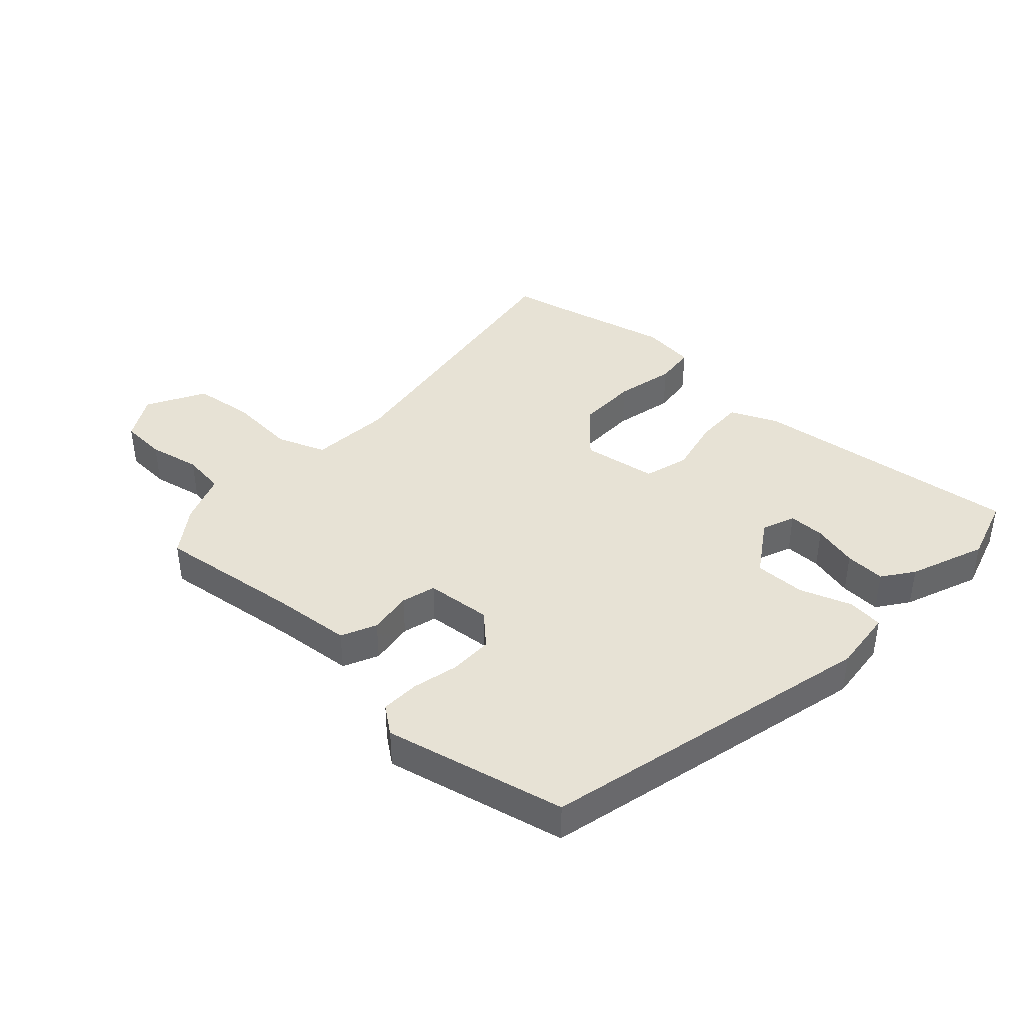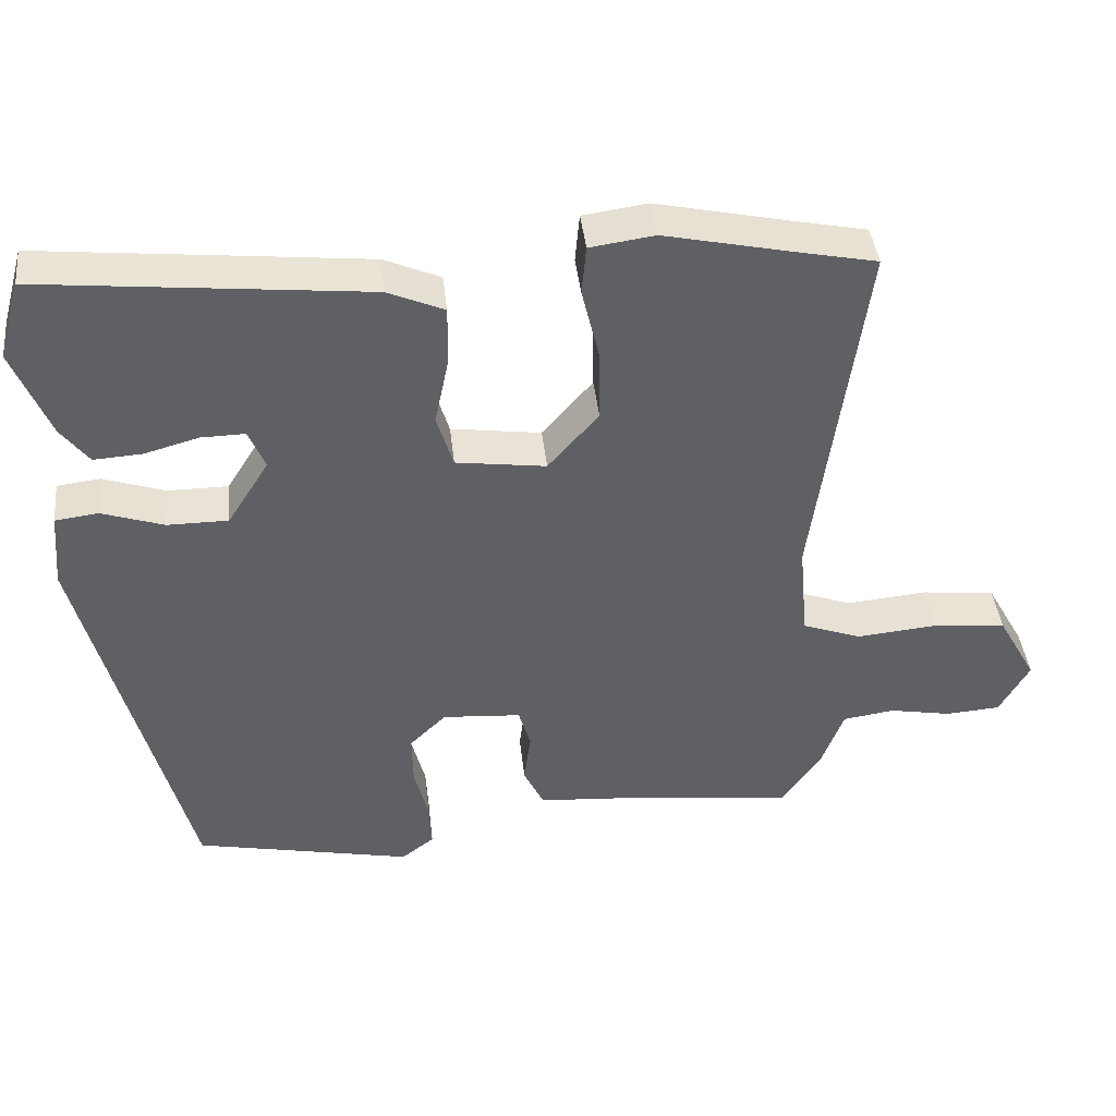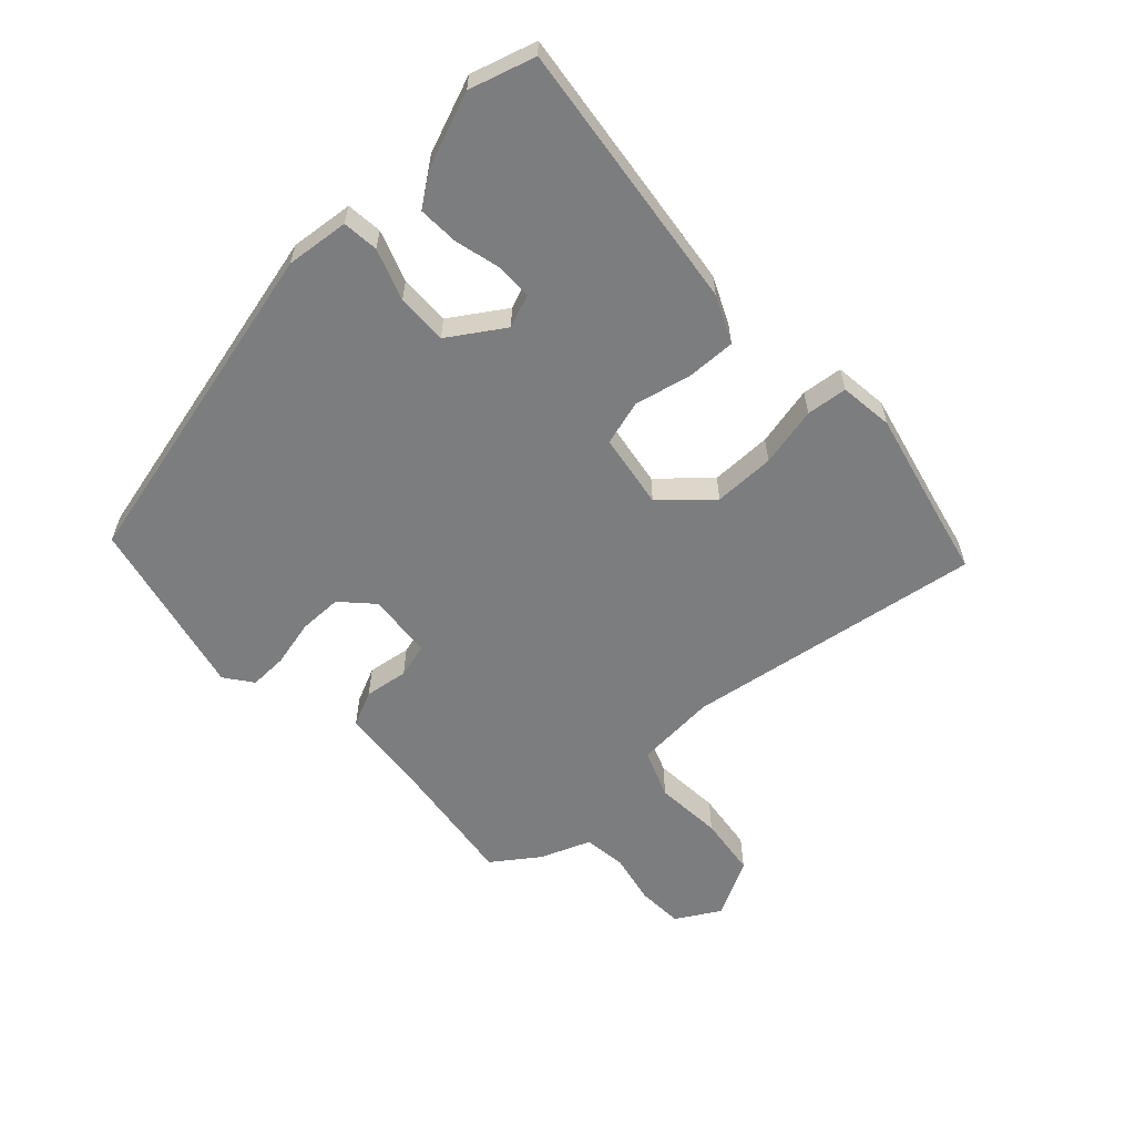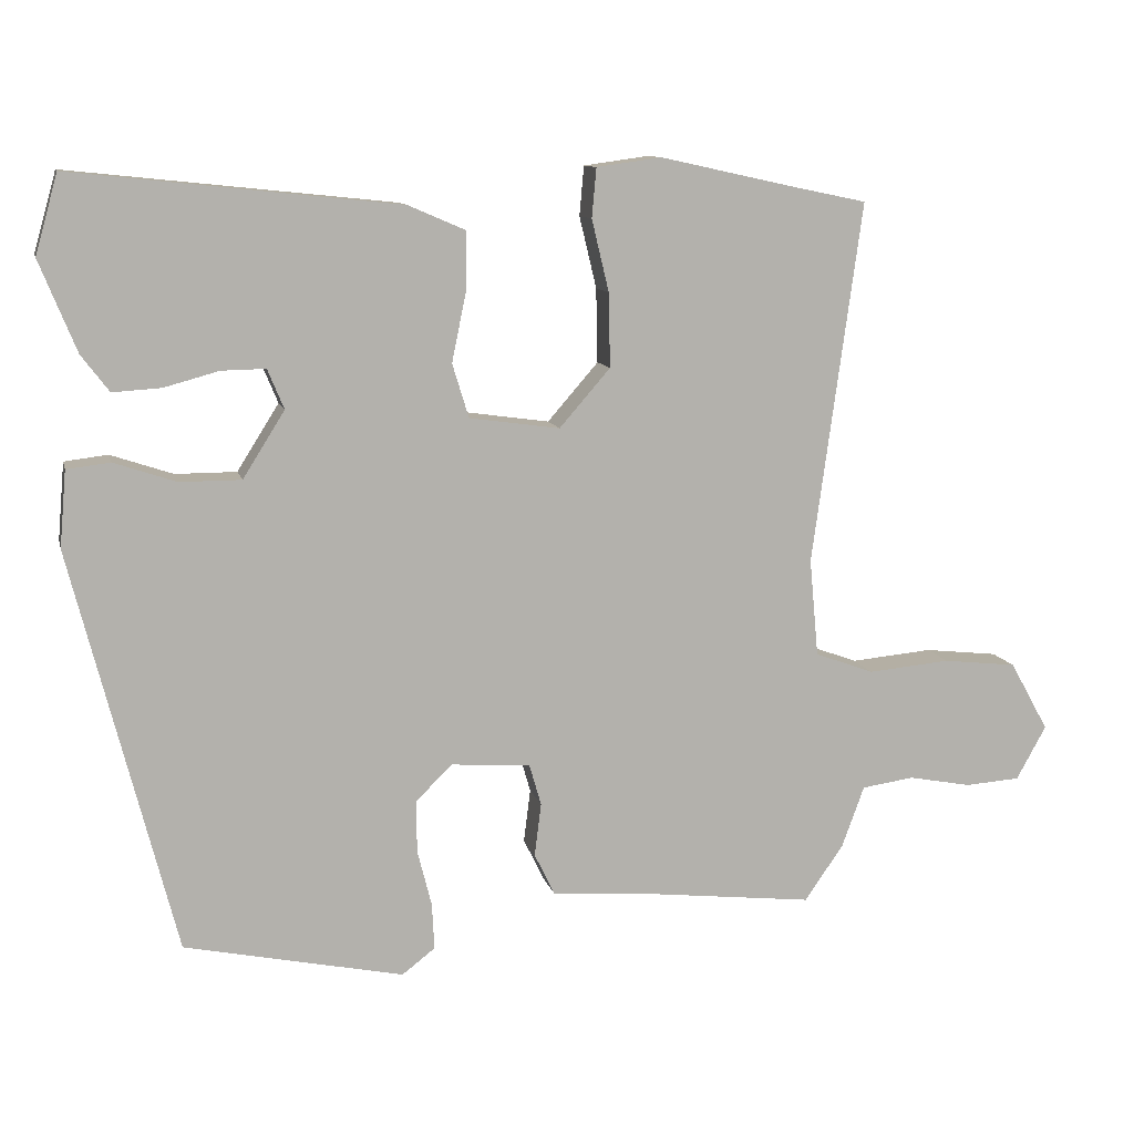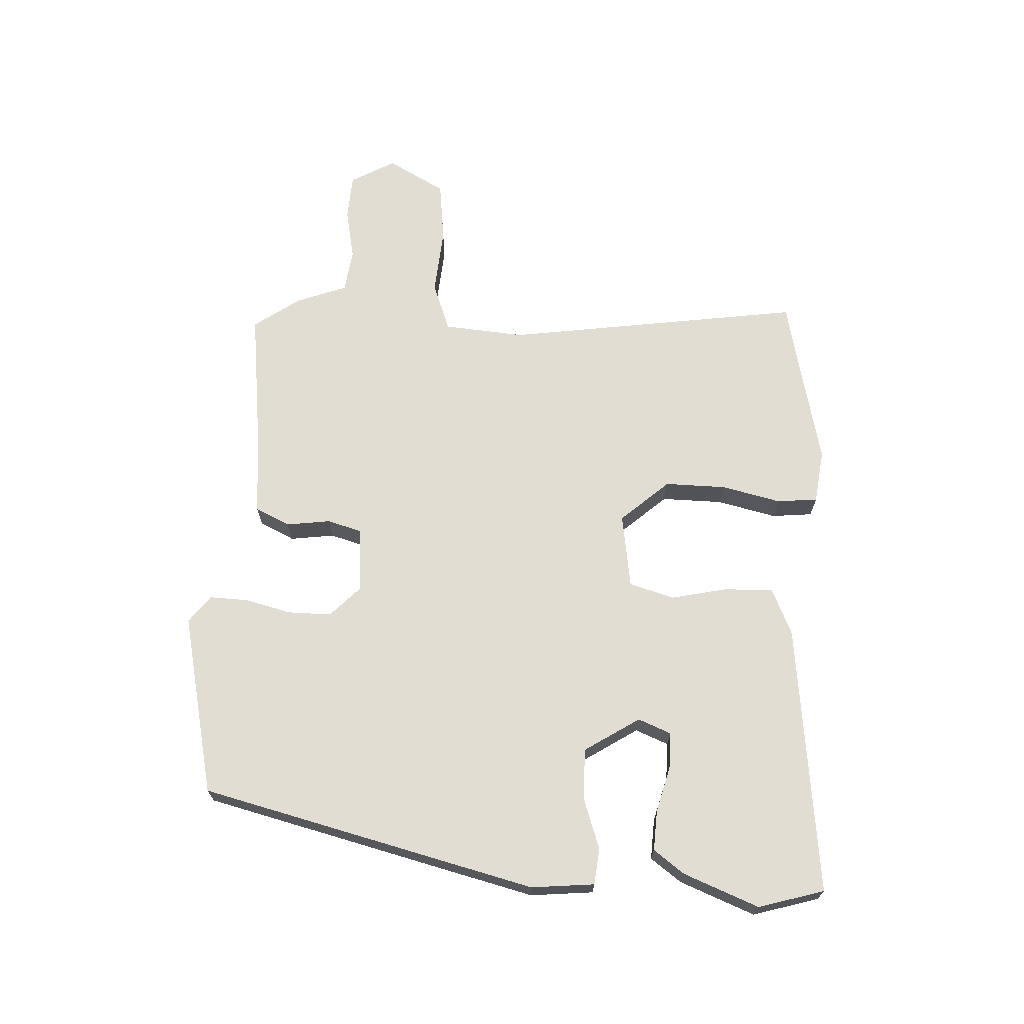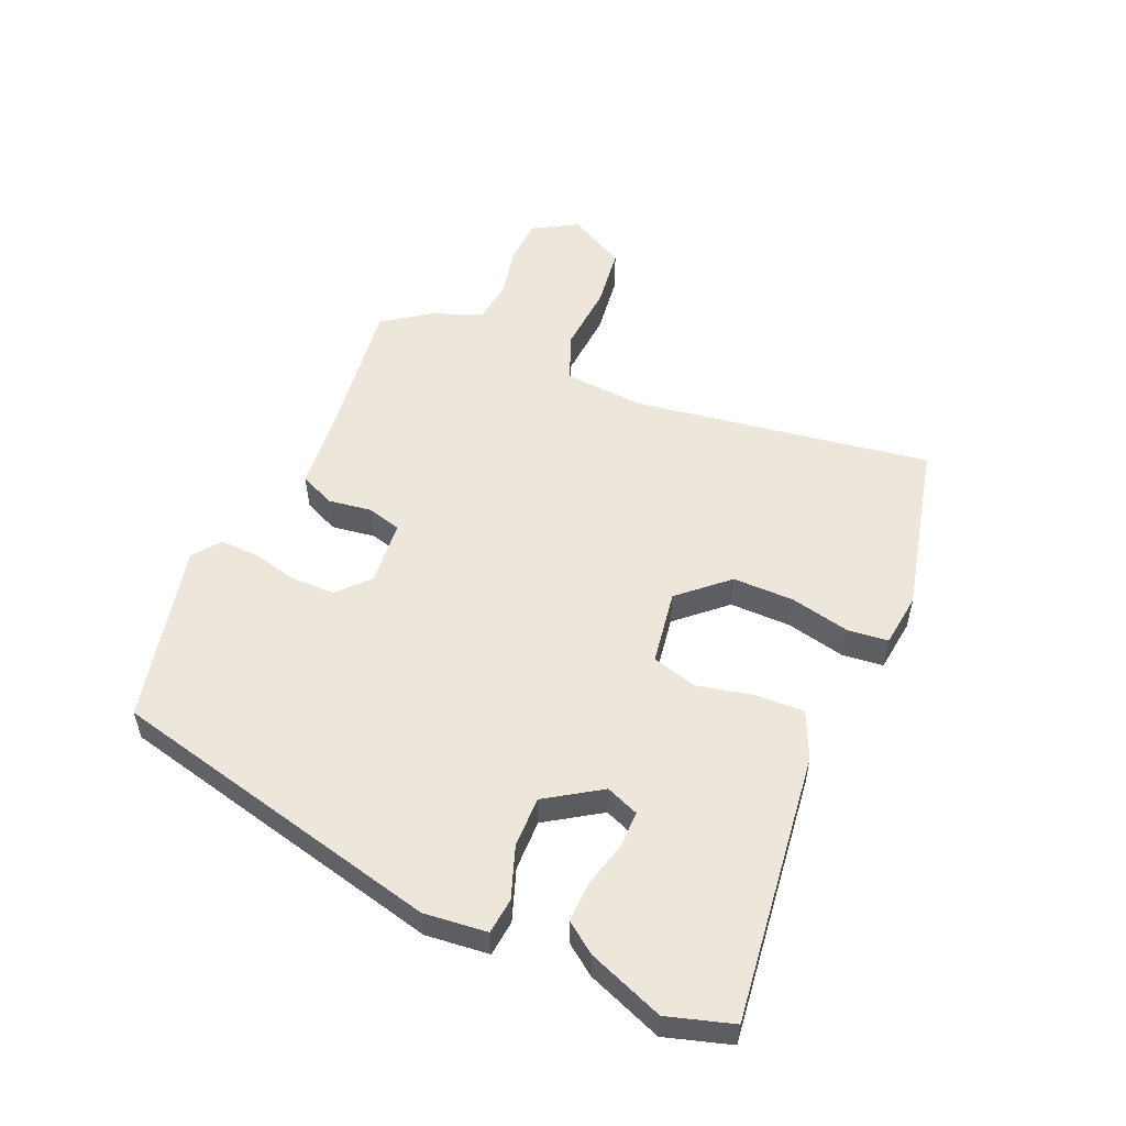
<metadata>
{"format":"obj","ext":"obj","renderer":"f3d","projection":"perspective","resolution":1024,"background":"white","views":[{"elev":40.4,"azim":-138.2,"up":"+Y"},{"elev":41.7,"azim":-6.3,"up":"+Z"},{"elev":-59.0,"azim":-48.1,"up":"+Y"},{"elev":10.8,"azim":-13.0,"up":"+Z"},{"elev":68.3,"azim":-87.7,"up":"+Y"},{"elev":53.8,"azim":-67.6,"up":"+Y"}]}
</metadata>
<code>
v -0.365 0.07 -0.479
v -0.503 0.07 0.061
v -0.494 0.07 0.163
v -0.436 0.07 0.17
v -0.353 0.07 0.142
v -0.271 0.07 0.142
v -0.215 0.07 0.231
v -0.237 0.07 0.284
v -0.296 0.07 0.283
v -0.369 0.07 0.263
v -0.434 0.07 0.259
v -0.471 0.07 0.308
v -0.52 0.07 0.429
v -0.49 0.07 0.535
v -0.053 0.07 0.489
v 0.023 0.07 0.456
v 0.022 0.07 0.377
v 0.003 0.07 0.285
v 0.025 0.07 0.213
v 0.146 0.07 0.196
v 0.214 0.07 0.274
v 0.212 0.07 0.373
v 0.189 0.07 0.469
v 0.195 0.07 0.535
v 0.282 0.07 0.547
v 0.465 0.07 0.507
v 0.562 0.07 0.487
v 0.496 0.07 0.004
v 0.508 0.07 -0.127
v 0.587 0.07 -0.156
v 0.697 0.07 -0.146
v 0.796 0.07 -0.157
v 0.848 0.07 -0.25
v 0.808 0.07 -0.322
v 0.734 0.07 -0.327
v 0.65 0.07 -0.311
v 0.58 0.07 -0.321
v 0.55 0.07 -0.403
v 0.498 0.07 -0.478
v 0.268 0.07 -0.452
v 0.138 0.07 -0.442
v 0.111 0.07 -0.386
v 0.12 0.07 -0.315
v 0.104 0.07 -0.26
v -0.002 0.07 -0.252
v -0.051 0.07 -0.3
v -0.05 0.07 -0.37
v -0.031 0.07 -0.445
v -0.028 0.07 -0.507
v -0.072 0.07 -0.541
v -0.365 0 -0.479
v -0.503 0 0.061
v -0.494 0 0.163
v -0.436 0 0.17
v -0.353 0 0.142
v -0.271 0 0.142
v -0.215 0 0.231
v -0.237 0 0.284
v -0.296 0 0.283
v -0.369 0 0.263
v -0.434 0 0.259
v -0.471 0 0.308
v -0.52 0 0.429
v -0.49 0 0.535
v -0.053 0 0.489
v 0.023 0 0.456
v 0.022 0 0.377
v 0.003 0 0.285
v 0.025 0 0.213
v 0.146 0 0.196
v 0.214 0 0.274
v 0.212 0 0.373
v 0.189 0 0.469
v 0.195 0 0.535
v 0.282 0 0.547
v 0.465 0 0.507
v 0.562 0 0.487
v 0.496 0 0.004
v 0.508 0 -0.127
v 0.587 0 -0.156
v 0.697 0 -0.146
v 0.796 0 -0.157
v 0.848 0 -0.25
v 0.808 0 -0.322
v 0.734 0 -0.327
v 0.65 0 -0.311
v 0.58 0 -0.321
v 0.55 0 -0.403
v 0.498 0 -0.478
v 0.268 0 -0.452
v 0.138 0 -0.442
v 0.111 0 -0.386
v 0.12 0 -0.315
v 0.104 0 -0.26
v -0.002 0 -0.252
v -0.051 0 -0.3
v -0.05 0 -0.37
v -0.031 0 -0.445
v -0.028 0 -0.507
v -0.072 0 -0.541
f 3 4 5
f 2 3 5
f 1 2 5
f 50 1 5
f 49 50 5
f 48 49 5
f 47 48 5
f 46 47 5 6
f 45 46 6 7
f 44 45 7 8
f 40 41 42 43
f 40 43 44
f 39 40 44
f 38 39 44
f 37 38 44
f 36 37 44 8
f 34 35 36
f 33 34 36
f 32 33 36
f 31 32 36
f 30 31 36
f 29 30 36
f 26 27 28
f 25 26 28
f 24 25 28
f 23 24 28
f 22 23 28
f 21 22 28 29
f 20 21 29
f 19 20 29 36
f 16 17 18
f 15 16 18
f 14 15 18
f 13 14 18
f 12 13 18
f 9 10 11 12
f 8 9 12
f 8 12 18
f 19 36 8
f 8 18 19
f 55 54 53
f 55 53 52
f 55 52 51
f 55 51 100
f 55 100 99
f 55 99 98
f 55 98 97
f 56 55 97 96
f 57 56 96 95
f 58 57 95 94
f 93 92 91 90
f 94 93 90
f 94 90 89
f 94 89 88
f 94 88 87
f 58 94 87 86
f 86 85 84
f 86 84 83
f 86 83 82
f 86 82 81
f 86 81 80
f 86 80 79
f 78 77 76
f 78 76 75
f 78 75 74
f 78 74 73
f 78 73 72
f 79 78 72 71
f 79 71 70
f 86 79 70 69
f 68 67 66
f 68 66 65
f 68 65 64
f 68 64 63
f 68 63 62
f 62 61 60 59
f 62 59 58
f 68 62 58
f 58 86 69
f 69 68 58
f 1 51 52 2
f 2 52 53 3
f 3 53 54 4
f 4 54 55 5
f 5 55 56 6
f 6 56 57 7
f 7 57 58 8
f 8 58 59 9
f 9 59 60 10
f 10 60 61 11
f 11 61 62 12
f 12 62 63 13
f 13 63 64 14
f 14 64 65 15
f 15 65 66 16
f 16 66 67 17
f 17 67 68 18
f 18 68 69 19
f 19 69 70 20
f 20 70 71 21
f 21 71 72 22
f 22 72 73 23
f 23 73 74 24
f 24 74 75 25
f 25 75 76 26
f 26 76 77 27
f 27 77 78 28
f 28 78 79 29
f 29 79 80 30
f 30 80 81 31
f 31 81 82 32
f 32 82 83 33
f 33 83 84 34
f 34 84 85 35
f 35 85 86 36
f 36 86 87 37
f 37 87 88 38
f 38 88 89 39
f 39 89 90 40
f 40 90 91 41
f 41 91 92 42
f 42 92 93 43
f 43 93 94 44
f 44 94 95 45
f 45 95 96 46
f 46 96 97 47
f 47 97 98 48
f 48 98 99 49
f 49 99 100 50
f 50 100 51 1

</code>
